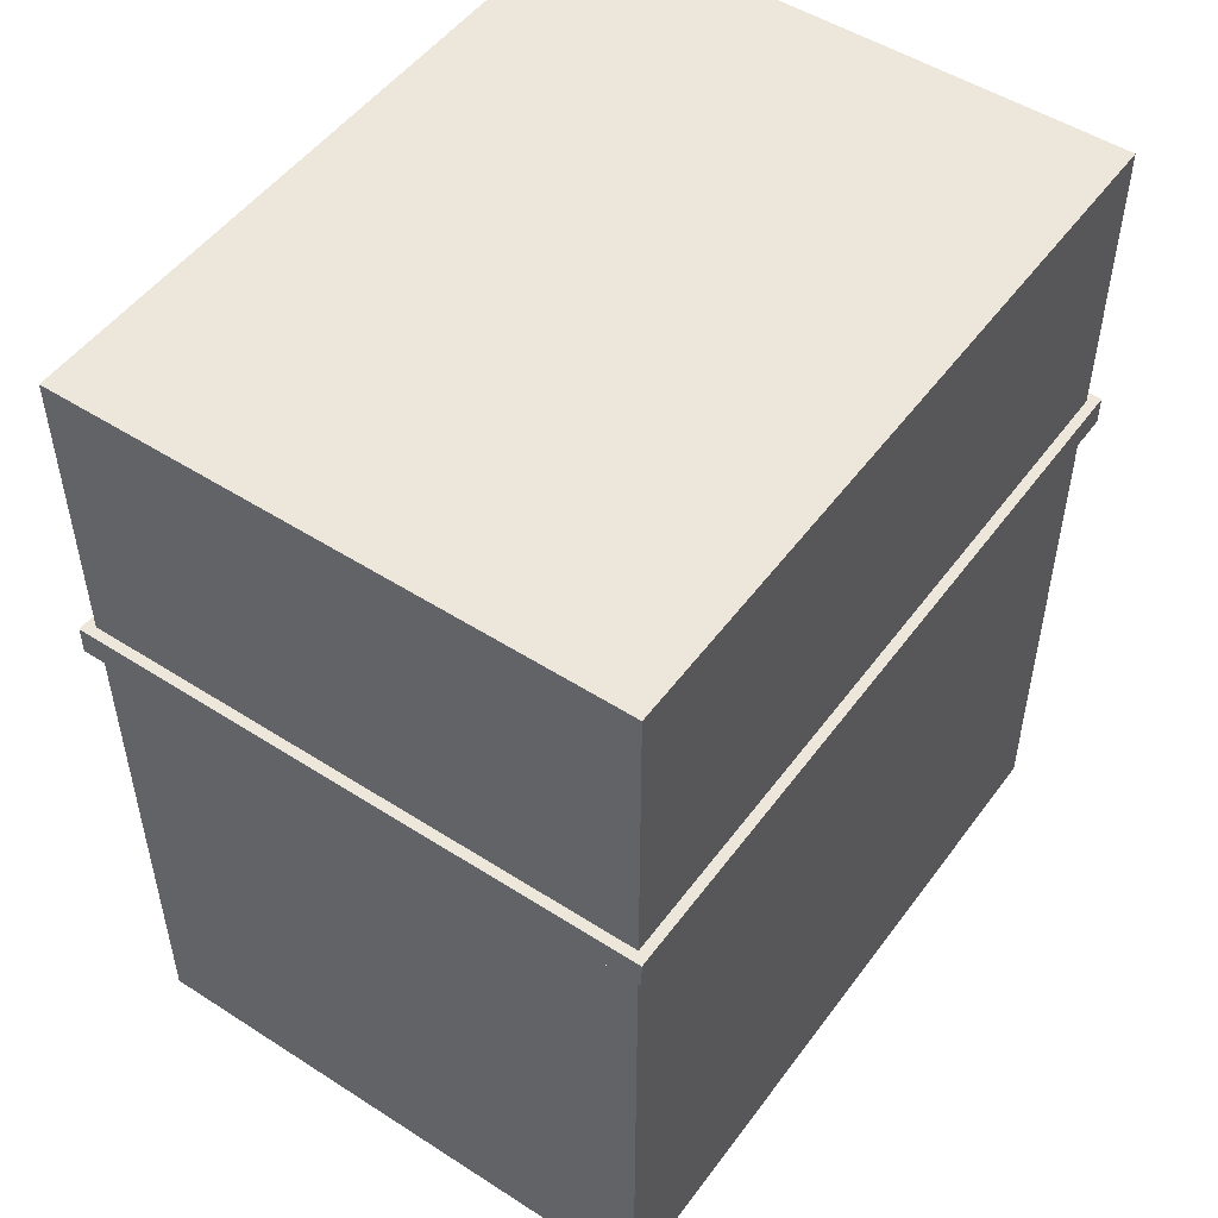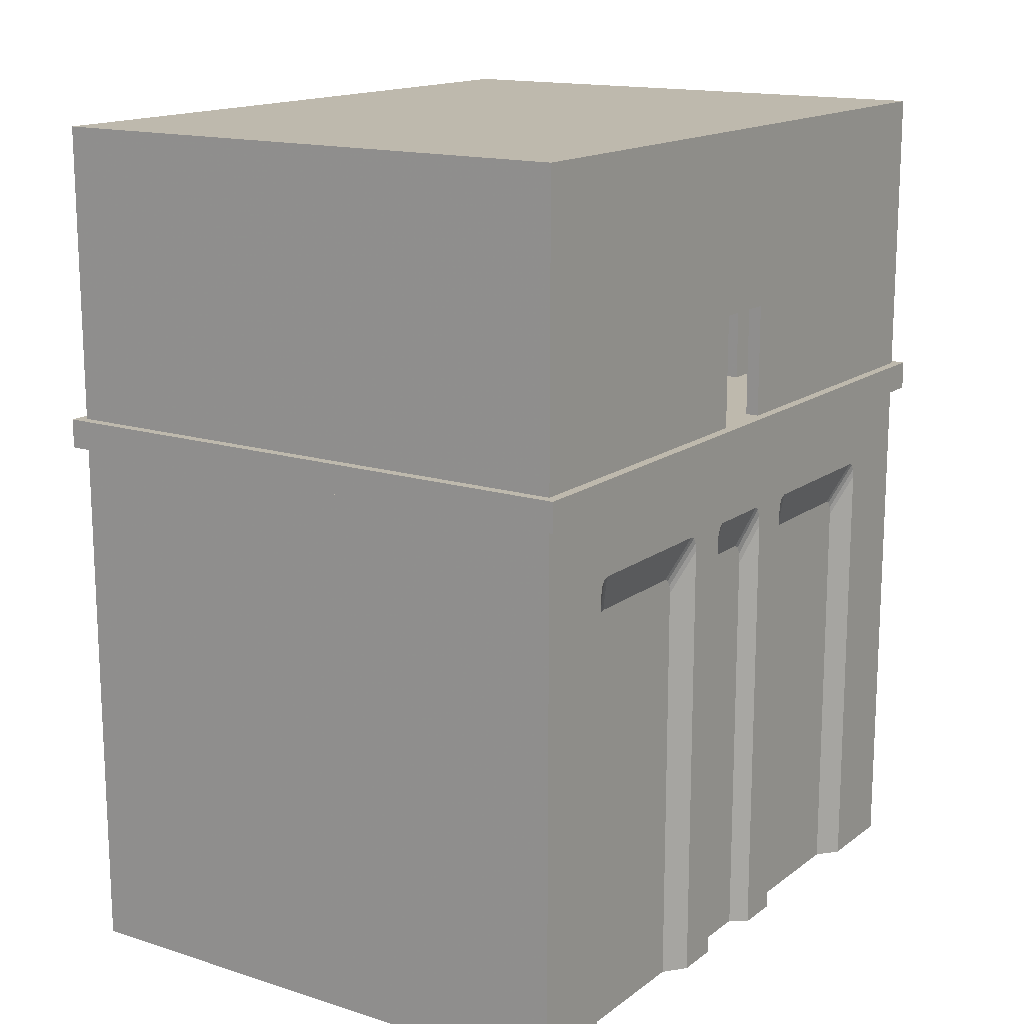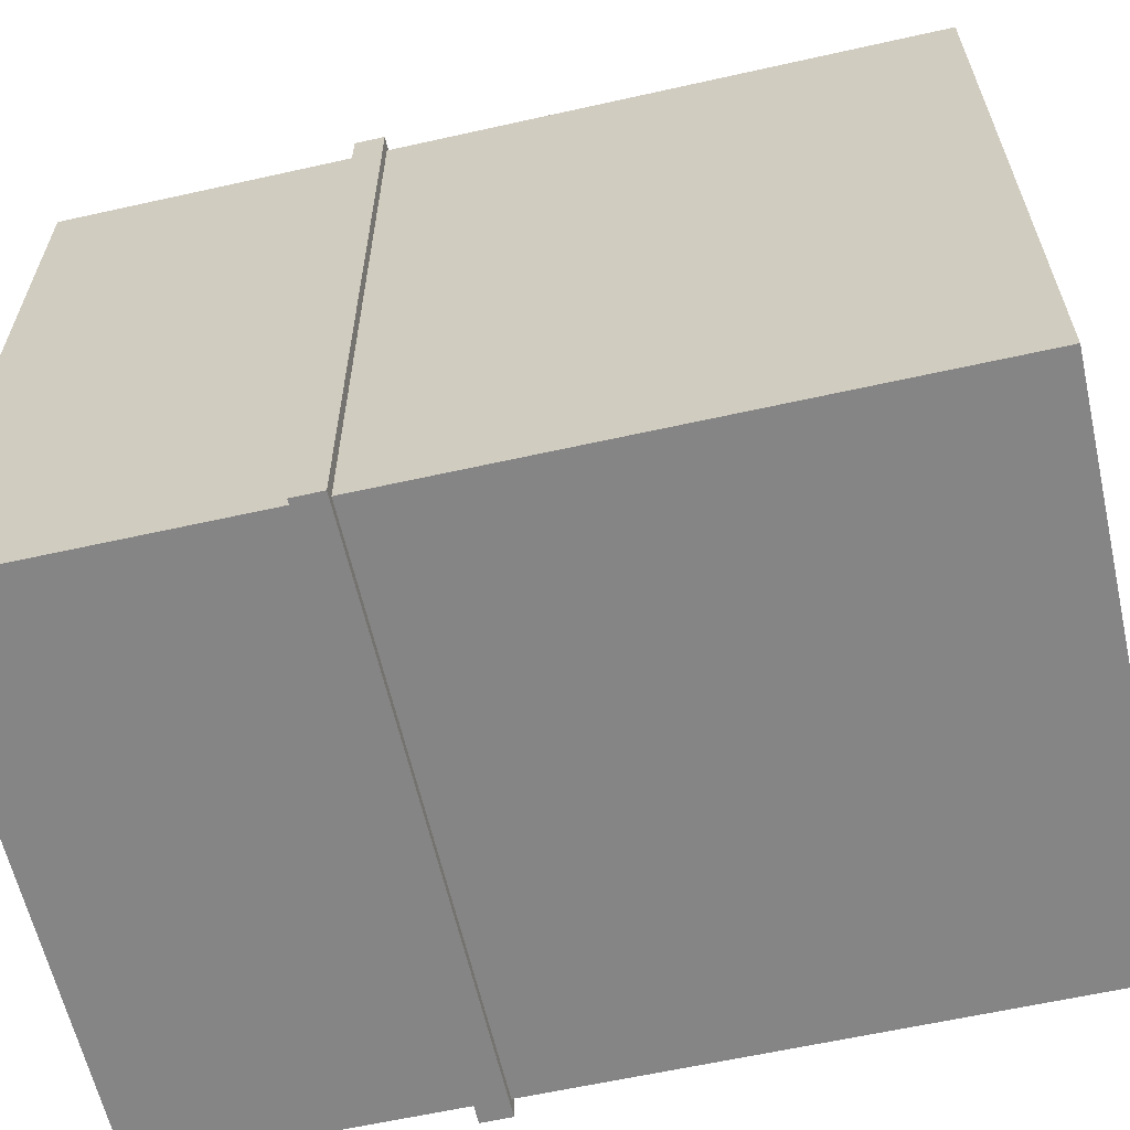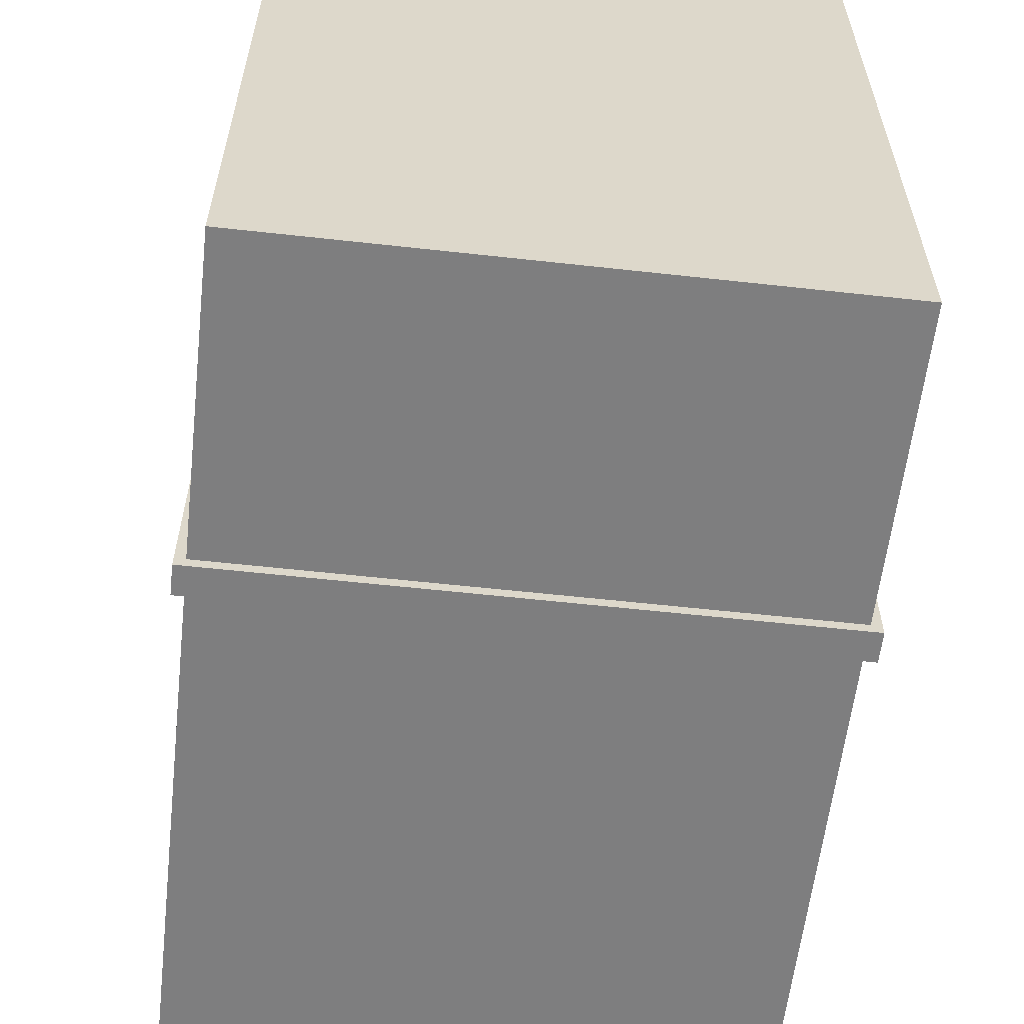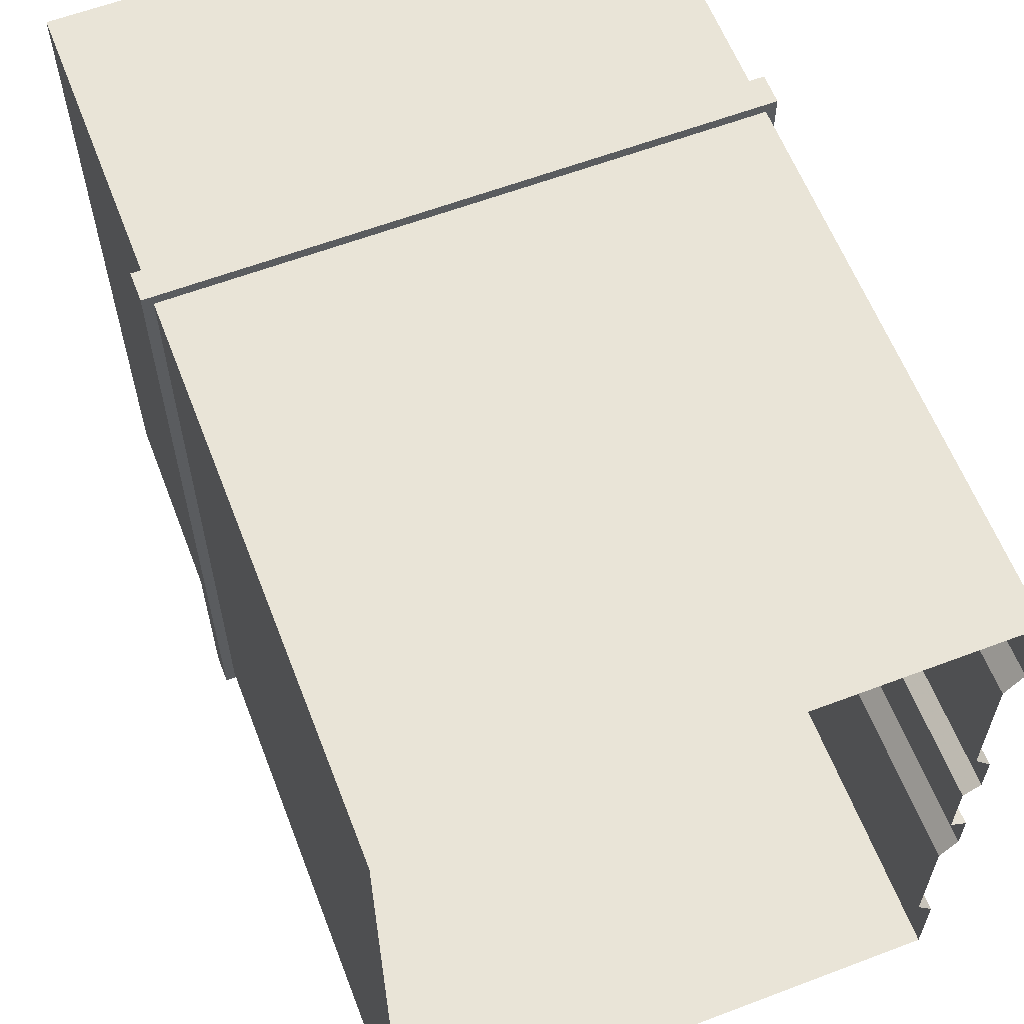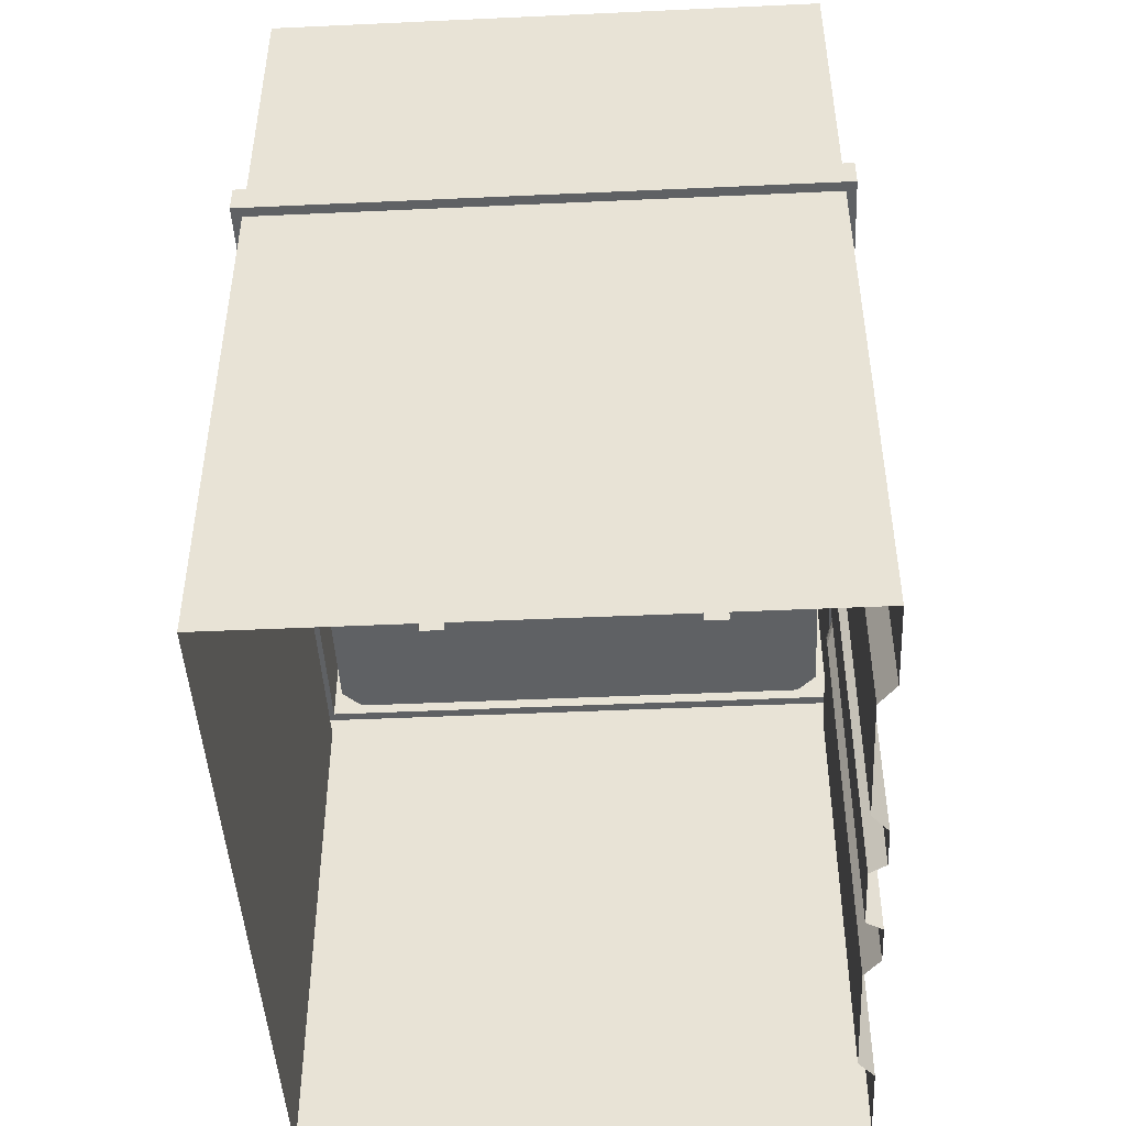
<metadata>
{"format":"obj","ext":"obj","renderer":"f3d","projection":"perspective","resolution":1024,"background":"white","views":[{"elev":50.6,"azim":-144.9,"up":"+Y"},{"elev":15.3,"azim":33.8,"up":"+Y"},{"elev":-61.7,"azim":-77.2,"up":"+Z"},{"elev":-59.4,"azim":173.5,"up":"+Z"},{"elev":60.9,"azim":-21.1,"up":"+Z"},{"elev":-45.9,"azim":3.0,"up":"+Y"}]}
</metadata>
<code>
o Room_Plane.001
v -24.13 0 -14.28
v -2.724 0 -14.28
v -25.36 0 -15.29
v -1.492 0 -1.435
v -2.05 5.877 -1.435
v -1.492 5.877 -1.435
v -1.492 4.843 -1.435
v -2.05 4.843 -1.435
v -1.492 0 1.435
v -1.492 0 15.29
v -2.724 0 14.28
v -2.05 5.877 1.435
v -1.492 5.877 1.435
v -1.492 4.843 1.435
v -2.05 4.843 1.435
v -2.05 0 -1.435
v -2.05 0 1.435
v -2.724 0 -7.141
v -2.724 0 7.141
v -19.5 0 -8.105
v -19.5 0 8.105
v -7.353 0 -8.105
v -7.353 0 8.105
v -2.724 0 -10.71
v -2.724 0 3.571
v -2.724 0 -3.571
v -2.724 0 10.71
v -20.73 0 -8.105
v -19.5 0 -9.748
v -20.73 0 8.105
v -19.5 0 9.748
v -6.122 0 -8.105
v -7.353 0 -9.748
v -6.122 0 8.105
v -7.353 0 9.748
v -12.2 0 1.642
v -12.2 0 -1.642
v -6.122 0 -9.748
v -20.73 0 9.748
v -14.66 0 1.642
v -20.73 0 -9.748
v -14.66 0 -1.642
v -6.122 0 9.748
v -20.73 5.877 -8.105
v -19.5 5.877 -8.105
v -20.73 5.877 8.105
v -19.5 5.877 8.105
v -19.5 5.877 9.748
v -7.353 5.877 9.748
v -7.353 5.877 8.105
v -19.5 5.877 -9.748
v -7.353 5.877 -8.105
v -6.122 5.877 -8.105
v -7.353 5.877 -9.748
v -6.122 5.877 8.105
v -12.2 5.877 1.642
v -12.2 5.877 -1.642
v -6.122 5.877 -9.748
v -20.73 5.877 9.748
v -14.66 5.877 1.642
v -20.73 5.877 -9.748
v -14.66 5.877 -1.642
v -6.122 5.877 9.748
v -2.917 5.877 -14.74
v -2.05 5.877 -13.87
v -24.8 5.877 -13.87
v -23.94 5.877 -14.74
v -2.05 5.877 13.87
v -2.917 5.877 14.74
v -23.94 5.877 14.74
v -24.8 5.877 13.87
v -2.05 0 -13.87
v -2.917 0 -14.74
v -23.94 0 -14.74
v -24.8 0 -13.87
v -2.917 0 14.74
v -2.05 0 13.87
v -24.8 0 13.87
v -23.94 0 14.74
v -24.13 0 14.28
v -1.492 -24.25 -15.29
v -25.36 -24.25 -15.29
v -1.492 -24.25 15.29
v -25.36 -24.25 15.29
v -1.492 -24.25 -11.47
v -1.492 -24.25 3.823
v -1.492 -24.25 -3.823
v -1.492 -24.25 11.47
v -1.492 -24.25 1.912
v -1.492 -24.25 -1.912
v -2.206 -24.25 1.457
v -2.206 -24.25 -10.56
v -2.206 -24.25 4.732
v -2.206 -24.25 -4.732
v -2.206 -24.25 10.56
v -2.206 -24.25 -1.457
v -1.492 -1.246 15.29
v -25.36 -1.246 -15.29
v -25.36 -0 15.29
v -25.36 -1.246 15.29
v -1.492 -0 -15.29
v -1.492 -1.246 -15.29
v -1.059 -1.246 15.73
v -1.059 0 15.73
v -25.8 -1.246 -15.73
v -25.8 0 -15.73
v -25.8 -0 15.73
v -25.8 -1.246 15.73
v -1.059 -0 -15.73
v -1.059 -1.246 -15.73
v -1.492 12.55 -15.29
v -25.36 12.55 -15.29
v -1.492 12.55 15.29
v -25.36 12.55 15.29
v -1.492 -4.185 15.29
v -1.492 -4.185 -15.29
v -1.492 -4.879 -3.823
v -1.492 -4.185 -4.247
v -1.492 -4.185 -3.442
v -1.492 -4.532 -3.88
v -1.492 -4.278 -4.035
v -1.492 -4.185 -11.05
v -1.492 -4.879 -11.47
v -1.492 -4.185 -11.85
v -1.492 -4.278 -11.26
v -1.492 -4.532 -11.41
v -1.492 -4.879 11.47
v -1.492 -4.185 11.05
v -1.492 -4.185 11.85
v -1.492 -4.532 11.41
v -1.492 -4.278 11.26
v -1.492 -4.185 4.247
v -1.492 -4.879 3.823
v -1.492 -4.185 3.442
v -1.492 -4.278 4.035
v -1.492 -4.532 3.88
v -1.492 -4.185 -1.519
v -1.492 -5.064 -1.912
v -1.492 -4.185 -2.293
v -1.492 -4.303 -1.715
v -1.492 -4.624 -1.859
v -1.492 -5.064 1.912
v -1.492 -4.185 1.519
v -1.492 -4.185 2.293
v -1.492 -4.624 1.859
v -1.492 -4.303 1.715
v -2.206 -6.635 -10.56
v -2.206 -5.941 -10.14
v -2.206 -6.288 -10.5
v -2.206 -6.034 -10.35
v -2.206 -5.941 1.065
v -2.206 -6.82 1.457
v -2.206 -6.058 1.261
v -2.206 -6.38 1.405
v -2.206 -6.635 4.732
v -2.206 -5.941 5.155
v -2.206 -6.288 4.789
v -2.206 -6.034 4.944
v -2.206 -5.941 -5.155
v -2.206 -6.635 -4.732
v -2.206 -6.034 -4.944
v -2.206 -6.288 -4.789
v -2.206 -6.82 -1.457
v -2.206 -5.941 -1.065
v -2.206 -6.38 -1.405
v -2.206 -6.058 -1.261
v -2.206 -5.941 10.14
v -2.206 -6.635 10.56
v -2.206 -6.034 10.35
v -2.206 -6.288 10.5
f 4 8 16
f 113 99 10
f 4 17 9
f 113 6 111
f 1 73 74
f 15 17 77
f 114 3 99
f 15 9 17
f 70 76 79
f 6 14 7
f 71 75 66
f 19 27 77
f 1 78 80
f 11 79 76
f 30 47 21
f 38 53 32
f 32 24 38
f 22 29 20
f 30 42 28
f 60 42 40
f 32 52 22
f 56 40 36
f 33 58 38
f 23 31 35
f 25 37 36
f 43 19 34
f 28 61 41
f 72 8 65
f 8 12 5
f 7 15 8
f 29 45 20
f 22 54 33
f 43 49 35
f 31 59 39
f 42 57 37
f 34 63 43
f 21 48 31
f 41 51 29
f 35 50 23
f 23 55 34
f 39 46 30
f 20 44 28
f 73 67 74
f 72 73 2
f 74 75 1
f 76 77 11
f 78 79 80
f 67 75 74
f 65 73 72
f 71 79 78
f 69 77 76
f 88 168 127
f 84 83 115
f 87 160 117
f 143 164 137
f 87 117 138
f 127 129 115
f 133 86 142
f 90 163 96
f 128 156 132
f 160 94 92
f 123 85 81
f 137 97 143
f 89 152 142
f 152 151 154
f 168 95 93
f 4 9 104
f 3 107 99
f 102 103 97
f 100 103 108
f 102 105 110
f 104 110 109
f 107 103 104
f 109 105 106
f 106 108 107
f 3 109 106
f 10 107 104
f 100 105 98
f 112 101 3
f 64 65 5
f 5 13 6
f 112 113 111
f 37 56 36
f 86 155 93
f 116 81 82
f 147 85 123
f 98 84 100
f 117 120 119
f 120 121 119
f 121 118 119
f 122 125 124
f 125 126 124
f 126 123 124
f 127 130 129
f 130 131 129
f 131 128 129
f 132 135 134
f 135 136 134
f 136 133 134
f 137 140 139
f 140 141 139
f 141 138 139
f 142 145 144
f 145 146 144
f 146 143 144
f 132 158 135
f 158 136 135
f 157 133 136
f 128 169 167
f 169 130 170
f 170 127 168
f 151 146 153
f 153 145 154
f 154 142 152
f 122 150 125
f 150 126 125
f 149 123 126
f 118 161 159
f 161 120 162
f 162 117 160
f 164 140 137
f 166 141 140
f 165 138 141
f 122 159 148
f 4 7 8
f 113 114 99
f 4 16 17
f 113 10 13
f 10 9 14
f 14 13 10
f 4 101 7
f 101 111 6
f 7 101 6
f 113 13 6
f 1 2 73
f 77 68 15
f 68 12 15
f 114 112 3
f 15 14 9
f 70 69 76
f 6 13 14
f 71 78 75
f 72 2 24
f 18 26 16
f 26 25 16
f 72 24 18
f 77 17 19
f 17 16 25
f 77 27 11
f 16 72 18
f 25 19 17
f 1 75 78
f 11 80 79
f 30 46 47
f 38 58 53
f 32 18 24
f 22 33 29
f 80 11 35
f 11 27 43
f 35 11 43
f 35 31 80
f 31 39 80
f 24 2 38
f 2 1 33
f 33 38 2
f 41 29 1
f 29 33 1
f 30 21 40
f 21 23 40
f 40 23 36
f 80 39 30
f 22 20 42
f 20 28 42
f 22 42 37
f 28 41 1
f 1 80 28
f 80 30 28
f 23 34 25
f 34 19 25
f 18 32 26
f 32 22 26
f 25 36 23
f 37 26 22
f 30 40 42
f 60 62 42
f 32 53 52
f 56 60 40
f 33 54 58
f 23 21 31
f 25 26 37
f 43 27 19
f 28 44 61
f 16 8 72
f 8 5 65
f 8 15 12
f 7 14 15
f 29 51 45
f 22 52 54
f 43 63 49
f 31 48 59
f 42 62 57
f 34 55 63
f 21 47 48
f 41 61 51
f 35 49 50
f 23 50 55
f 39 59 46
f 20 45 44
f 73 64 67
f 67 66 75
f 65 64 73
f 71 70 79
f 69 68 77
f 88 95 168
f 115 97 100
f 100 84 115
f 87 94 160
f 143 151 164
f 119 139 117
f 139 138 117
f 138 90 87
f 115 83 127
f 83 88 127
f 89 142 86
f 142 144 133
f 144 134 133
f 90 138 163
f 128 167 156
f 92 147 160
f 147 149 148
f 160 147 148
f 149 150 148
f 148 159 160
f 159 161 162
f 160 159 162
f 81 116 123
f 116 124 123
f 116 102 124
f 102 97 137
f 124 102 122
f 97 115 129
f 128 132 97
f 132 134 97
f 97 129 128
f 122 102 118
f 119 118 102
f 119 102 139
f 102 137 139
f 134 144 97
f 144 143 97
f 89 91 152
f 152 91 96
f 96 163 152
f 163 165 164
f 152 163 164
f 165 166 164
f 164 151 152
f 151 153 154
f 93 155 168
f 155 157 156
f 168 155 156
f 157 158 156
f 156 167 168
f 167 169 170
f 168 167 170
f 9 10 104
f 104 109 4
f 109 101 4
f 3 106 107
f 102 110 103
f 100 97 103
f 102 98 105
f 104 103 110
f 107 108 103
f 109 110 105
f 106 105 108
f 3 101 109
f 10 99 107
f 100 108 105
f 112 111 101
f 5 12 71
f 12 68 69
f 70 12 69
f 70 71 12
f 71 66 5
f 66 67 5
f 67 64 5
f 5 12 13
f 112 114 113
f 37 57 56
f 86 133 155
f 82 98 116
f 98 102 116
f 147 92 85
f 98 82 84
f 132 156 158
f 158 157 136
f 157 155 133
f 128 131 169
f 169 131 130
f 170 130 127
f 151 143 146
f 153 146 145
f 154 145 142
f 122 148 150
f 150 149 126
f 149 147 123
f 118 121 161
f 161 121 120
f 162 120 117
f 164 166 140
f 166 165 141
f 165 163 138
f 122 118 159

</code>
